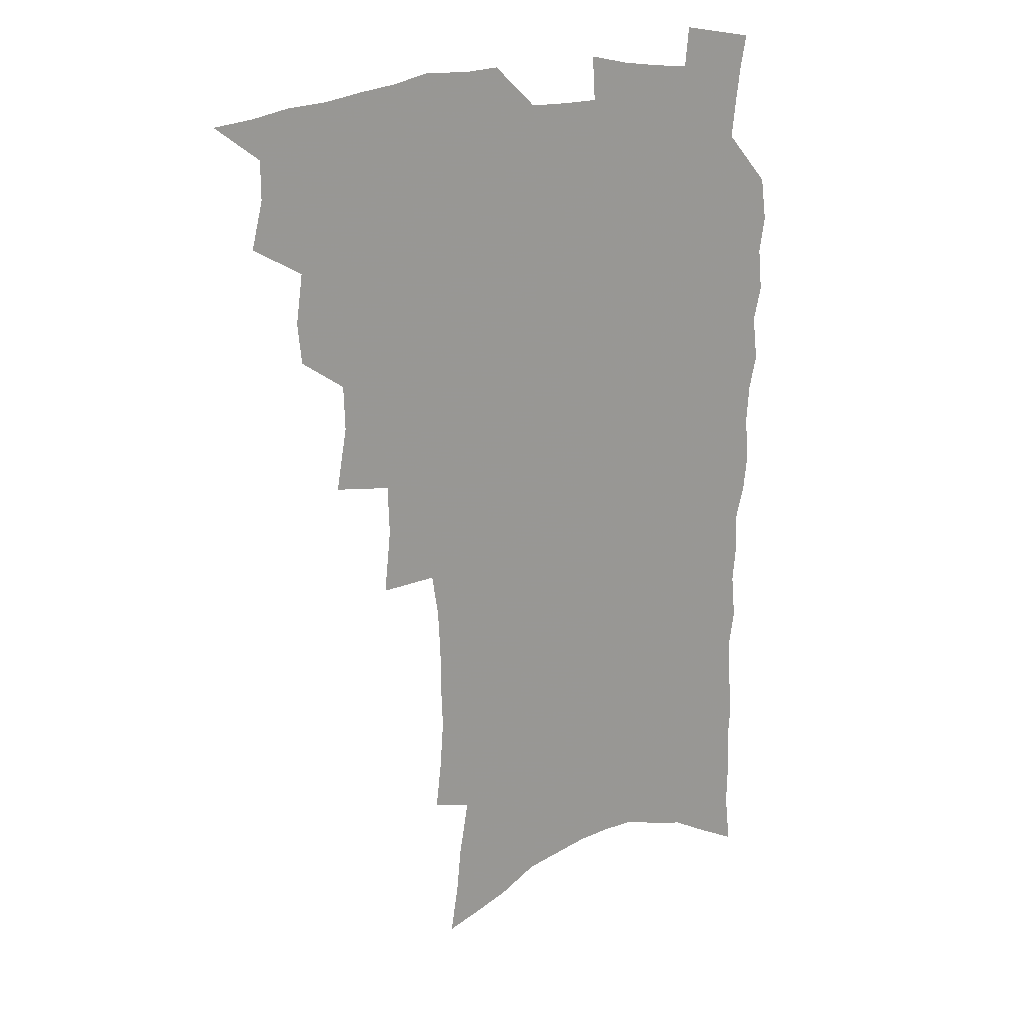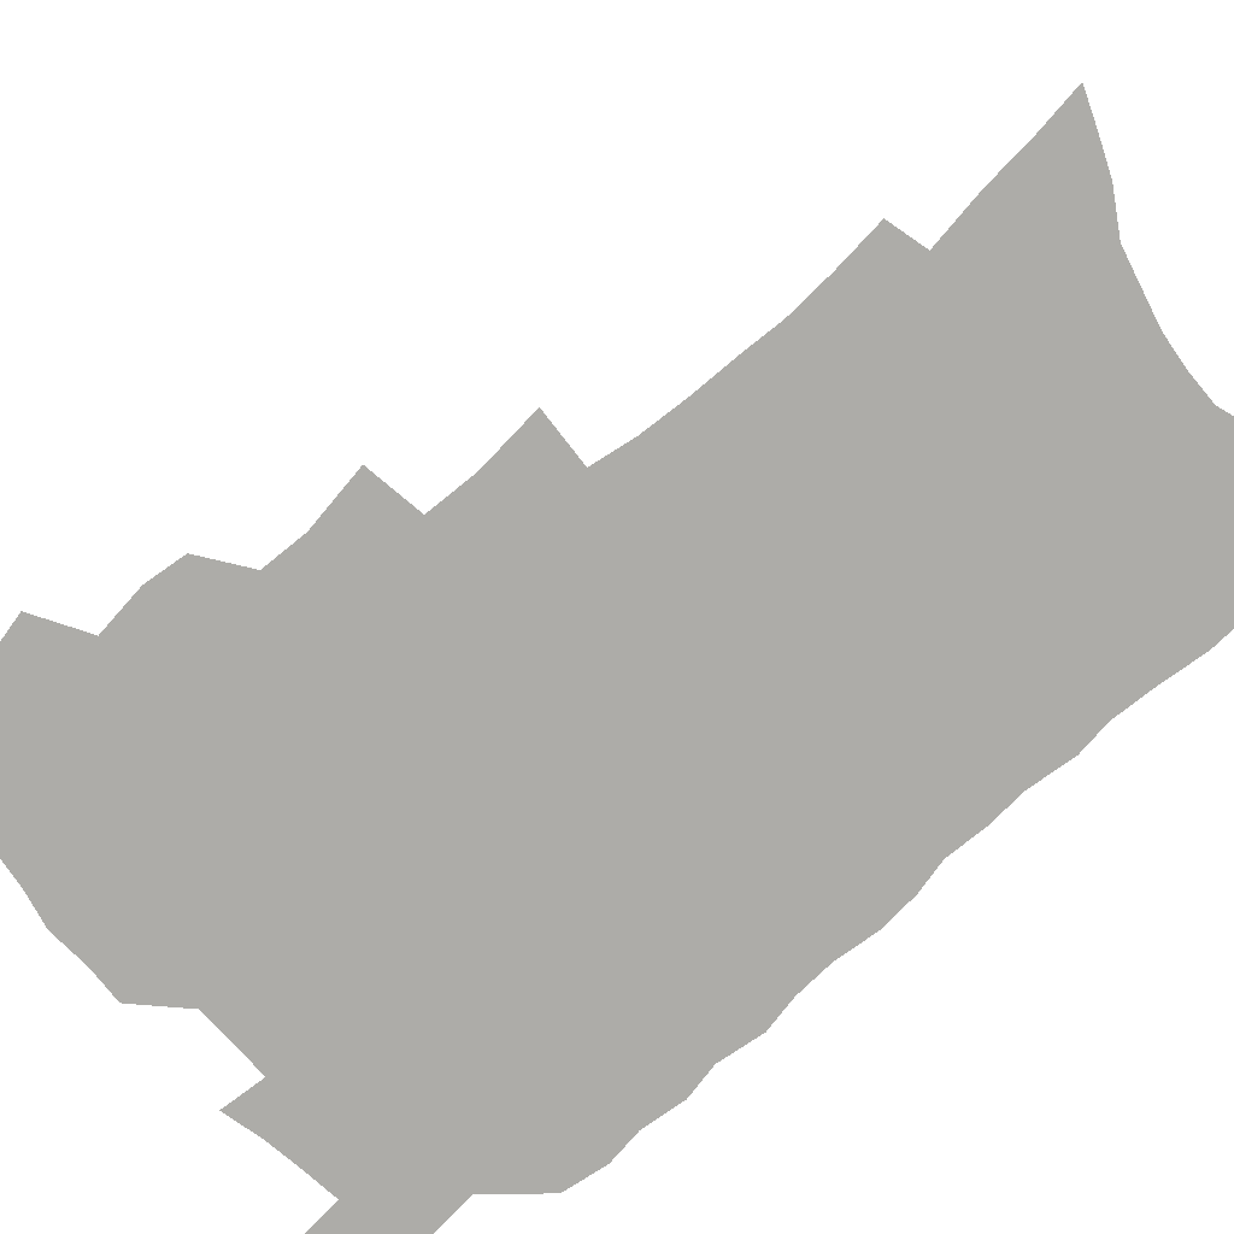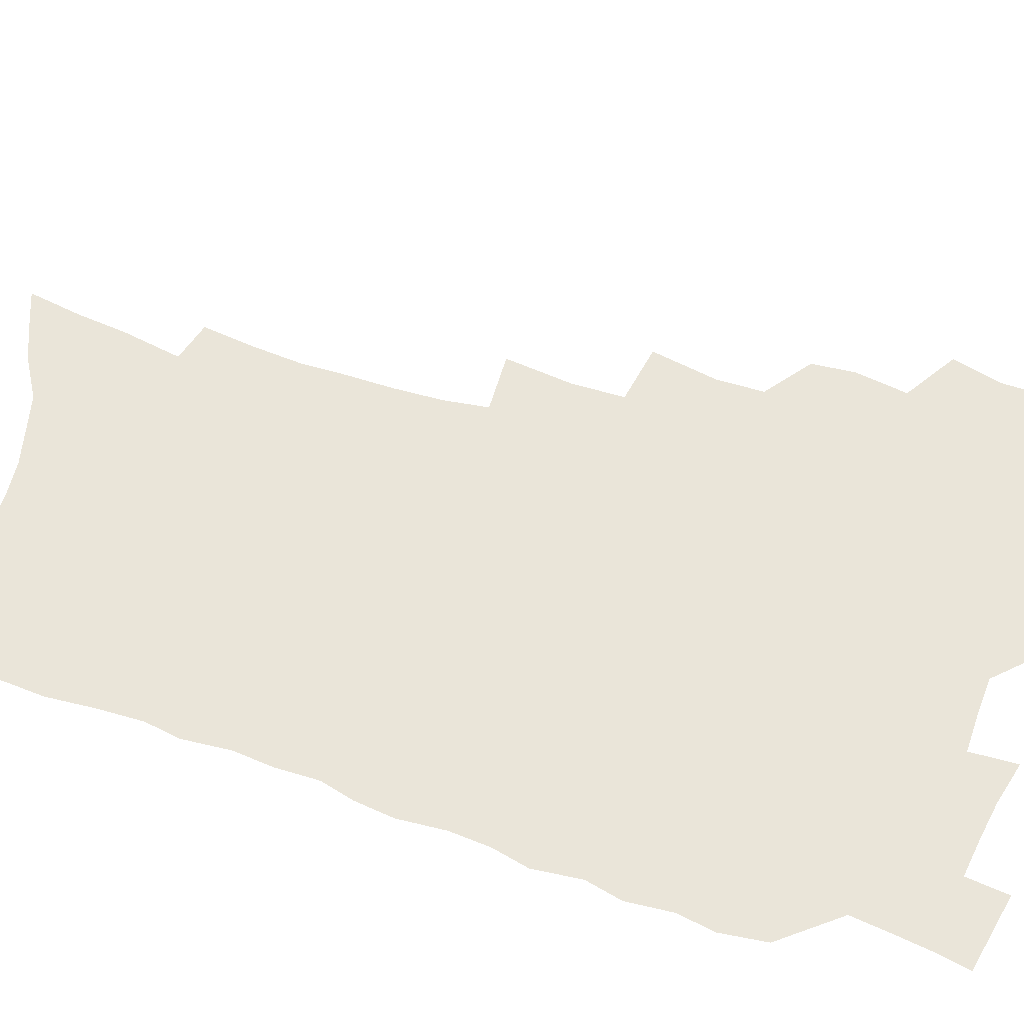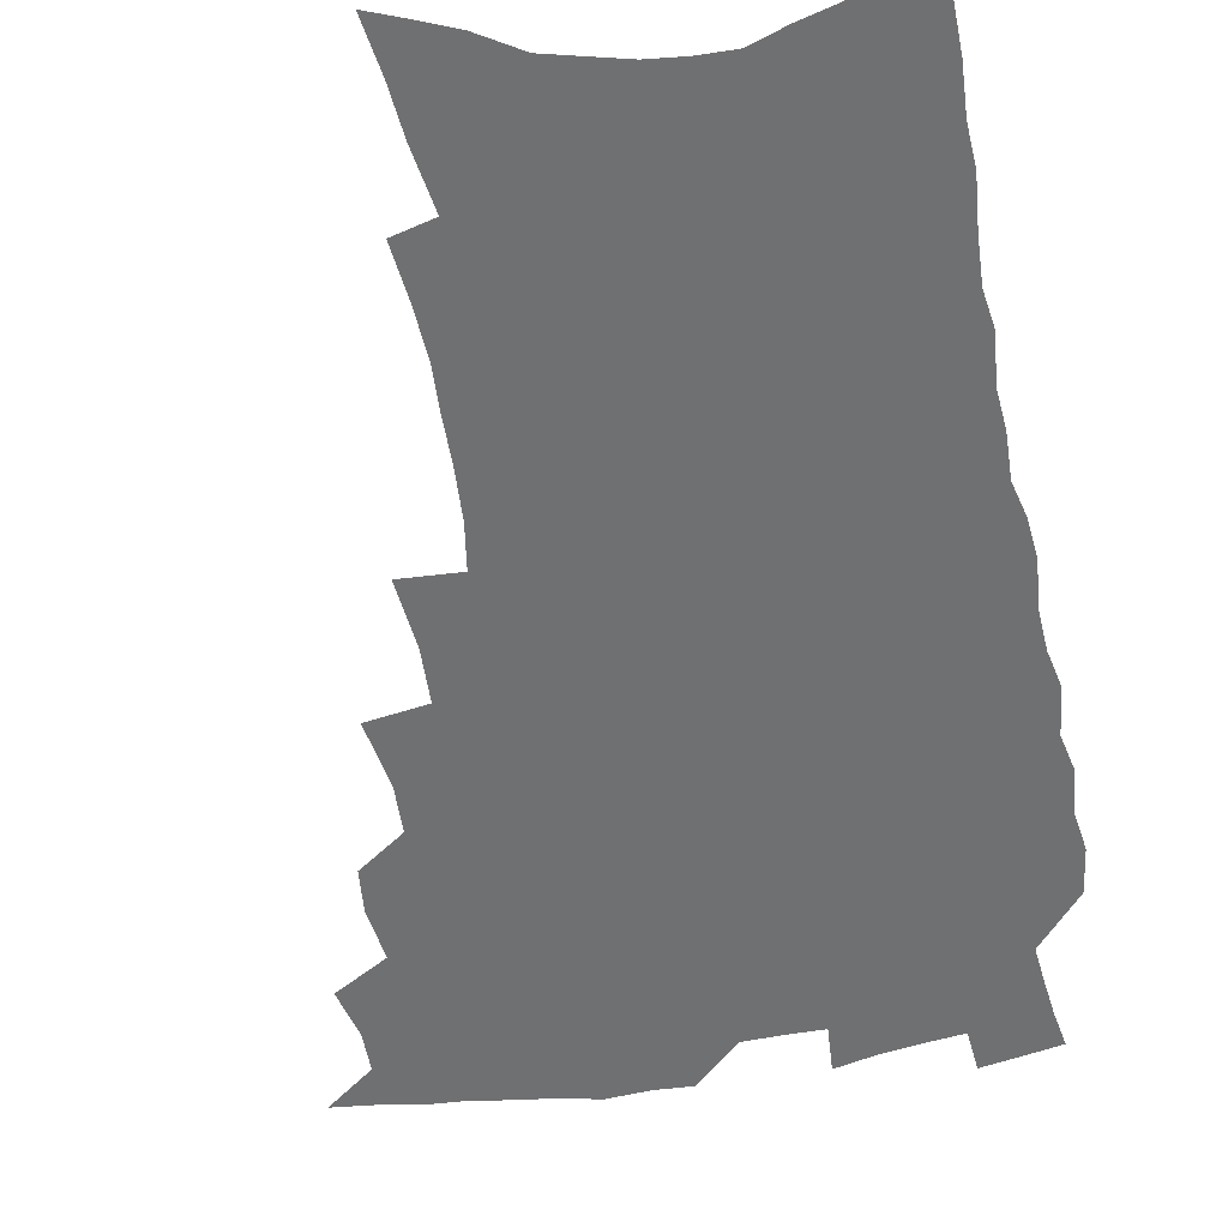
<metadata>
{"format":"obj","ext":"obj","renderer":"f3d","projection":"perspective","resolution":1024,"background":"white","views":[{"elev":21.7,"azim":-29.9,"up":"+Y"},{"elev":-76.7,"azim":-49.3,"up":"+Z"},{"elev":58.2,"azim":109.1,"up":"+Z"},{"elev":-54.9,"azim":10.2,"up":"+Z"}]}
</metadata>
<code>
v 466.6 518.1 0
v 479.8 470.3 0
v 484.3 488.8 0
v 484.3 504.1 0
v 481.9 519.6 0
v 498.4 422.6 0
v 496.8 438.7 0
v 499.5 458.5 0
v 501.2 475.5 0
v 501.3 490.8 0
v 499.8 505.5 0
v 496.6 522.3 0
v 511.8 367.4 0
v 516.1 392.4 0
v 515.6 410.2 0
v 517.8 430.1 0
v 515.6 444.9 0
v 514.4 459.5 0
v 517.6 478 0
v 516.7 492.4 0
v 514.7 507 0
v 512 523.2 0
v 532.1 318.6 0
v 534.7 344 0
v 534.1 363.8 0
v 533.4 382.5 0
v 534.2 401.6 0
v 532.5 416.4 0
v 533.3 433.8 0
v 533.3 449.5 0
v 533.2 464.9 0
v 532.3 479.5 0
v 531.2 493.9 0
v 529.3 508.8 0
v 526.6 525.5 0
v 554.6 210.8 0
v 556.9 231 0
v 558.1 249.8 0
v 557.5 265.9 0
v 557.4 284.7 0
v 556.5 302.9 0
v 554 319.7 0
v 551.6 336.7 0
v 550.2 354 0
v 550.2 372.9 0
v 548.6 388.3 0
v 548.4 405.1 0
v 548.4 421.2 0
v 549.1 437.5 0
v 548.7 452.3 0
v 549.4 467.4 0
v 547.8 481.1 0
v 545.8 495.5 0
v 544 510.1 0
v 541.1 527.2 0
v 561.3 145.2 0
v 564.4 165.6 0
v 566.1 184.1 0
v 569.8 206.8 0
v 572.5 228.3 0
v 571.8 243.6 0
v 572.3 261.8 0
v 570.9 276.9 0
v 571.4 297.7 0
v 568.9 311.7 0
v 567.6 328.9 0
v 565.1 343.6 0
v 565.2 361.8 0
v 564.2 377.9 0
v 564.2 394.8 0
v 563.5 409.8 0
v 564.7 426.6 0
v 563.5 440.1 0
v 564.5 455.7 0
v 563.4 468.9 0
v 562.2 482.5 0
v 560.8 496.5 0
v 558.2 512.6 0
v 555.3 530.3 0
v 574.6 150.4 0
v 579.1 175.1 0
v 582.5 197.9 0
v 585.2 219.8 0
v 585.8 237.7 0
v 585.9 255 0
v 584.7 269.7 0
v 584.3 287.5 0
v 583.7 305 0
v 582 319.9 0
v 581.3 337.2 0
v 580.2 352.7 0
v 578.2 365.6 0
v 577.7 381.9 0
v 578 398.4 0
v 578.8 415.4 0
v 578.1 428.6 0
v 577.6 442.3 0
v 577.9 456.8 0
v 576.9 470 0
v 576.5 483.4 0
v 575.1 497.2 0
v 572.7 513.8 0
v 571.3 529.1 0
v 588.1 156.1 0
v 594.4 186.8 0
v 597.3 209.7 0
v 597.5 226.1 0
v 597.6 243.1 0
v 597.3 259.6 0
v 596.7 275.7 0
v 595.9 292 0
v 595.1 308.5 0
v 594.9 327.1 0
v 593.4 340.8 0
v 592.1 354.8 0
v 591.9 371.2 0
v 591.1 385.9 0
v 591.3 399.8 0
v 591.4 415.8 0
v 590.9 429.2 0
v 590.9 443.5 0
v 591.3 457.8 0
v 590.8 470.9 0
v 590.1 484.2 0
v 589 498.5 0
v 587.3 514 0
v 585.7 529.8 0
v 602.9 165 0
v 607.7 193.9 0
v 609.1 214.1 0
v 609.6 231.9 0
v 609.1 246.9 0
v 608.4 261.4 0
v 608 278.7 0
v 607.6 296.2 0
v 606.8 311.6 0
v 606.4 329.7 0
v 605.5 343.4 0
v 605 359 0
v 604.2 372.7 0
v 603.2 383.7 0
v 603.7 400.9 0
v 604.3 417.6 0
v 604 430.8 0
v 604.6 445.7 0
v 604.2 458.3 0
v 604.1 471.4 0
v 603.7 484.7 0
v 603.8 498.1 0
v 602.4 513.3 0
v 616.3 168.4 0
v 619.6 196.3 0
v 620.6 216.9 0
v 620.7 233.2 0
v 620.5 250 0
v 620 265.2 0
v 619.5 282.8 0
v 618.9 296.4 0
v 618.3 314.7 0
v 617.9 330.3 0
v 617.3 345 0
v 617 360.1 0
v 616.9 375.7 0
v 616.9 389.2 0
v 616.6 403.3 0
v 616.8 418.6 0
v 616.7 431.3 0
v 617.1 445.7 0
v 617.5 458.9 0
v 617.9 471.7 0
v 617.9 484.5 0
v 617.4 498.4 0
v 617 512.8 0
v 629.9 171.7 0
v 631.4 196.3 0
v 631.9 215.5 0
v 631.9 234.4 0
v 631.7 250.8 0
v 631.3 266.7 0
v 630.8 283.2 0
v 630.2 298.6 0
v 630 312.4 0
v 629.3 331.4 0
v 629.2 343.5 0
v 628.9 360.4 0
v 628.9 374.8 0
v 628.9 389.8 0
v 629 403.5 0
v 629 418.2 0
v 629.4 432 0
v 629.7 445.4 0
v 630.1 458.6 0
v 630.5 471.6 0
v 631 484.3 0
v 631.4 497.6 0
v 631.1 512.8 0
v 630 530.2 0
v 643.2 173.1 0
v 643.4 198.1 0
v 643.3 217.3 0
v 643.3 232.8 0
v 643.2 249.3 0
v 642.6 266.4 0
v 642.1 283 0
v 641.5 301.1 0
v 641.4 313.8 0
v 640.8 331.1 0
v 640.8 345.1 0
v 640.8 359.3 0
v 641 374.2 0
v 641.1 388.7 0
v 641.3 402.8 0
v 641.5 417 0
v 641.9 431.2 0
v 642.3 444.7 0
v 642.9 457.6 0
v 643.6 470.7 0
v 644.2 483.8 0
v 645 497.1 0
v 645.6 511 0
v 645.8 526.4 0
v 656.4 173.3 0
v 655.5 196.2 0
v 655.1 214.5 0
v 654.6 232.2 0
v 655.3 245.6 0
v 653.9 265.6 0
v 654.5 278.8 0
v 653.1 298.1 0
v 652.7 314 0
v 652.6 329 0
v 652.4 344.6 0
v 652.5 358.6 0
v 653.7 371.4 0
v 653.8 386 0
v 653.9 400.6 0
v 654.4 414.2 0
v 654.2 430.5 0
v 654.7 444.1 0
v 655.7 457.1 0
v 656.5 470.2 0
v 657.5 483 0
v 658.5 496.1 0
v 659.4 509.7 0
v 660.3 524.2 0
v 670 168.7 0
v 667.9 192.7 0
v 667.7 209.9 0
v 667.7 226.2 0
v 666.9 244.1 0
v 666.2 261.3 0
v 665.9 277.2 0
v 664.6 295.9 0
v 664.7 310.6 0
v 666 323.4 0
v 665.3 340.1 0
v 666.3 353.2 0
v 665.8 369.7 0
v 666 384.6 0
v 666.5 398.7 0
v 666.5 413.9 0
v 668.1 426.7 0
v 669.2 440.1 0
v 669 454.9 0
v 669.6 468.6 0
v 670.9 481.5 0
v 671.8 495 0
v 673.1 508.6 0
v 674.6 522.4 0
v 676.1 538.2 0
v 683.4 165.1 0
v 680.8 188.1 0
v 680.6 204.7 0
v 679.8 222.8 0
v 679.9 238.4 0
v 678.5 257.4 0
v 677.7 274.4 0
v 677.5 290.3 0
v 678.5 304 0
v 677.5 321.7 0
v 678.3 335.5 0
v 678.2 351.2 0
v 678.9 365.4 0
v 679.2 380.3 0
v 680.6 393.9 0
v 681 408.7 0
v 682.6 422.1 0
v 682 438.2 0
v 683.6 451.3 0
v 683.6 466 0
v 683.8 480.6 0
v 685.1 493.6 0
v 686.9 506.9 0
v 688.6 520.7 0
v 690.3 535.5 0
v 698.5 156.4 0
v 695.2 180.1 0
v 694.2 198.4 0
v 694.5 214.3 0
v 693.1 232.8 0
v 692.7 249.4 0
v 691.9 266.4 0
v 691.9 282.3 0
v 691.4 298.7 0
v 690.8 315.1 0
v 692.7 328.4 0
v 693.6 343 0
v 692.3 359.9 0
v 695.8 372.1 0
v 695.5 387.9 0
v 694.6 404.3 0
v 696.9 417.6 0
v 696.6 433.3 0
v 697.9 447.5 0
v 698.2 462.3 0
v 697.7 477.6 0
v 699.4 491 0
v 700.9 505 0
v 702.6 518.9 0
v 704.9 532.6 0
v 713.5 148.4 0
v 711.1 169.7 0
v 711.5 185.9 0
v 710.6 203.5 0
v 711.5 218.6 0
v 709.9 236.9 0
v 709.1 253.8 0
v 711.1 267.3 0
v 709.5 285.4 0
v 710.7 300.1 0
v 710.3 316.5 0
v 713.4 329.3 0
v 714.9 344.1 0
v 713.4 361.9 0
v 714.4 376.9 0
v 717.3 390.7 0
v 715.3 408.6 0
v 718.2 422.3 0
v 716.6 439.4 0
v 718.7 453.3 0
v 716.4 470.5 0
f 4 5 1
f 8 9 2
f 2 9 3
f 9 10 3
f 3 10 4
f 10 11 4
f 4 11 5
f 11 12 5
f 15 16 6
f 6 16 7
f 16 17 7
f 7 17 8
f 17 18 8
f 8 18 9
f 18 19 9
f 9 19 10
f 19 20 10
f 10 20 11
f 20 21 11
f 11 21 12
f 21 22 12
f 25 26 13
f 13 26 14
f 26 27 14
f 14 27 15
f 27 28 15
f 15 28 16
f 28 29 16
f 16 29 17
f 29 30 17
f 17 30 18
f 30 31 18
f 18 31 19
f 31 32 19
f 19 32 20
f 32 33 20
f 20 33 21
f 33 34 21
f 21 34 22
f 34 35 22
f 42 43 23
f 23 43 24
f 43 44 24
f 24 44 25
f 44 45 25
f 25 45 26
f 45 46 26
f 26 46 27
f 46 47 27
f 27 47 28
f 47 48 28
f 28 48 29
f 48 49 29
f 29 49 30
f 49 50 30
f 30 50 31
f 50 51 31
f 31 51 32
f 51 52 32
f 32 52 33
f 52 53 33
f 33 53 34
f 53 54 34
f 34 54 35
f 54 55 35
f 59 60 36
f 36 60 37
f 60 61 37
f 37 61 38
f 61 62 38
f 38 62 39
f 62 63 39
f 39 63 40
f 63 64 40
f 40 64 41
f 64 65 41
f 41 65 42
f 65 66 42
f 42 66 43
f 66 67 43
f 43 67 44
f 67 68 44
f 44 68 45
f 68 69 45
f 45 69 46
f 69 70 46
f 46 70 47
f 70 71 47
f 47 71 48
f 71 72 48
f 48 72 49
f 72 73 49
f 49 73 50
f 73 74 50
f 50 74 51
f 74 75 51
f 51 75 52
f 75 76 52
f 52 76 53
f 76 77 53
f 53 77 54
f 77 78 54
f 54 78 55
f 78 79 55
f 56 80 57
f 80 81 57
f 57 81 58
f 81 82 58
f 58 82 59
f 82 83 59
f 59 83 60
f 83 84 60
f 60 84 61
f 84 85 61
f 61 85 62
f 85 86 62
f 62 86 63
f 86 87 63
f 63 87 64
f 87 88 64
f 64 88 65
f 88 89 65
f 65 89 66
f 89 90 66
f 66 90 67
f 90 91 67
f 67 91 68
f 91 92 68
f 68 92 69
f 92 93 69
f 69 93 70
f 93 94 70
f 70 94 71
f 94 95 71
f 71 95 72
f 95 96 72
f 72 96 73
f 96 97 73
f 73 97 74
f 97 98 74
f 74 98 75
f 98 99 75
f 75 99 76
f 99 100 76
f 76 100 77
f 100 101 77
f 77 101 78
f 101 102 78
f 78 102 79
f 102 103 79
f 80 104 81
f 104 105 81
f 81 105 82
f 105 106 82
f 82 106 83
f 106 107 83
f 83 107 84
f 107 108 84
f 84 108 85
f 108 109 85
f 85 109 86
f 109 110 86
f 86 110 87
f 110 111 87
f 87 111 88
f 111 112 88
f 88 112 89
f 112 113 89
f 89 113 90
f 113 114 90
f 90 114 91
f 114 115 91
f 91 115 92
f 115 116 92
f 92 116 93
f 116 117 93
f 93 117 94
f 117 118 94
f 94 118 95
f 118 119 95
f 95 119 96
f 119 120 96
f 96 120 97
f 120 121 97
f 97 121 98
f 121 122 98
f 98 122 99
f 122 123 99
f 99 123 100
f 123 124 100
f 100 124 101
f 124 125 101
f 101 125 102
f 125 126 102
f 102 126 103
f 126 127 103
f 104 128 105
f 128 129 105
f 105 129 106
f 129 130 106
f 106 130 107
f 130 131 107
f 107 131 108
f 131 132 108
f 108 132 109
f 132 133 109
f 109 133 110
f 133 134 110
f 110 134 111
f 134 135 111
f 111 135 112
f 135 136 112
f 112 136 113
f 136 137 113
f 113 137 114
f 137 138 114
f 114 138 115
f 138 139 115
f 115 139 116
f 139 140 116
f 116 140 117
f 140 141 117
f 117 141 118
f 141 142 118
f 118 142 119
f 142 143 119
f 119 143 120
f 143 144 120
f 120 144 121
f 144 145 121
f 121 145 122
f 145 146 122
f 122 146 123
f 146 147 123
f 123 147 124
f 147 148 124
f 124 148 125
f 148 149 125
f 125 149 126
f 149 150 126
f 126 150 127
f 128 151 129
f 151 152 129
f 129 152 130
f 152 153 130
f 130 153 131
f 153 154 131
f 131 154 132
f 154 155 132
f 132 155 133
f 155 156 133
f 133 156 134
f 156 157 134
f 134 157 135
f 157 158 135
f 135 158 136
f 158 159 136
f 136 159 137
f 159 160 137
f 137 160 138
f 160 161 138
f 138 161 139
f 161 162 139
f 139 162 140
f 162 163 140
f 140 163 141
f 163 164 141
f 141 164 142
f 164 165 142
f 142 165 143
f 165 166 143
f 143 166 144
f 166 167 144
f 144 167 145
f 167 168 145
f 145 168 146
f 168 169 146
f 146 169 147
f 169 170 147
f 147 170 148
f 170 171 148
f 148 171 149
f 171 172 149
f 149 172 150
f 172 173 150
f 151 174 152
f 174 175 152
f 152 175 153
f 175 176 153
f 153 176 154
f 176 177 154
f 154 177 155
f 177 178 155
f 155 178 156
f 178 179 156
f 156 179 157
f 179 180 157
f 157 180 158
f 180 181 158
f 158 181 159
f 181 182 159
f 159 182 160
f 182 183 160
f 160 183 161
f 183 184 161
f 161 184 162
f 184 185 162
f 162 185 163
f 185 186 163
f 163 186 164
f 186 187 164
f 164 187 165
f 187 188 165
f 165 188 166
f 188 189 166
f 166 189 167
f 189 190 167
f 167 190 168
f 190 191 168
f 168 191 169
f 191 192 169
f 169 192 170
f 192 193 170
f 170 193 171
f 193 194 171
f 171 194 172
f 194 195 172
f 172 195 173
f 195 196 173
f 174 198 175
f 198 199 175
f 175 199 176
f 199 200 176
f 176 200 177
f 200 201 177
f 177 201 178
f 201 202 178
f 178 202 179
f 202 203 179
f 179 203 180
f 203 204 180
f 180 204 181
f 204 205 181
f 181 205 182
f 205 206 182
f 182 206 183
f 206 207 183
f 183 207 184
f 207 208 184
f 184 208 185
f 208 209 185
f 185 209 186
f 209 210 186
f 186 210 187
f 210 211 187
f 187 211 188
f 211 212 188
f 188 212 189
f 212 213 189
f 189 213 190
f 213 214 190
f 190 214 191
f 214 215 191
f 191 215 192
f 215 216 192
f 192 216 193
f 216 217 193
f 193 217 194
f 217 218 194
f 194 218 195
f 218 219 195
f 195 219 196
f 219 220 196
f 196 220 197
f 220 221 197
f 198 222 199
f 222 223 199
f 199 223 200
f 223 224 200
f 200 224 201
f 224 225 201
f 201 225 202
f 225 226 202
f 202 226 203
f 226 227 203
f 203 227 204
f 227 228 204
f 204 228 205
f 228 229 205
f 205 229 206
f 229 230 206
f 206 230 207
f 230 231 207
f 207 231 208
f 231 232 208
f 208 232 209
f 232 233 209
f 209 233 210
f 233 234 210
f 210 234 211
f 234 235 211
f 211 235 212
f 235 236 212
f 212 236 213
f 236 237 213
f 213 237 214
f 237 238 214
f 214 238 215
f 238 239 215
f 215 239 216
f 239 240 216
f 216 240 217
f 240 241 217
f 217 241 218
f 241 242 218
f 218 242 219
f 242 243 219
f 219 243 220
f 243 244 220
f 220 244 221
f 244 245 221
f 222 246 223
f 246 247 223
f 223 247 224
f 247 248 224
f 224 248 225
f 248 249 225
f 225 249 226
f 249 250 226
f 226 250 227
f 250 251 227
f 227 251 228
f 251 252 228
f 228 252 229
f 252 253 229
f 229 253 230
f 253 254 230
f 230 254 231
f 254 255 231
f 231 255 232
f 255 256 232
f 232 256 233
f 256 257 233
f 233 257 234
f 257 258 234
f 234 258 235
f 258 259 235
f 235 259 236
f 259 260 236
f 236 260 237
f 260 261 237
f 237 261 238
f 261 262 238
f 238 262 239
f 262 263 239
f 239 263 240
f 263 264 240
f 240 264 241
f 264 265 241
f 241 265 242
f 265 266 242
f 242 266 243
f 266 267 243
f 243 267 244
f 267 268 244
f 244 268 245
f 268 269 245
f 246 271 247
f 271 272 247
f 247 272 248
f 272 273 248
f 248 273 249
f 273 274 249
f 249 274 250
f 274 275 250
f 250 275 251
f 275 276 251
f 251 276 252
f 276 277 252
f 252 277 253
f 277 278 253
f 253 278 254
f 278 279 254
f 254 279 255
f 279 280 255
f 255 280 256
f 280 281 256
f 256 281 257
f 281 282 257
f 257 282 258
f 282 283 258
f 258 283 259
f 283 284 259
f 259 284 260
f 284 285 260
f 260 285 261
f 285 286 261
f 261 286 262
f 286 287 262
f 262 287 263
f 287 288 263
f 263 288 264
f 288 289 264
f 264 289 265
f 289 290 265
f 265 290 266
f 290 291 266
f 266 291 267
f 291 292 267
f 267 292 268
f 292 293 268
f 268 293 269
f 293 294 269
f 269 294 270
f 294 295 270
f 271 296 272
f 296 297 272
f 272 297 273
f 297 298 273
f 273 298 274
f 298 299 274
f 274 299 275
f 299 300 275
f 275 300 276
f 300 301 276
f 276 301 277
f 301 302 277
f 277 302 278
f 302 303 278
f 278 303 279
f 303 304 279
f 279 304 280
f 304 305 280
f 280 305 281
f 305 306 281
f 281 306 282
f 306 307 282
f 282 307 283
f 307 308 283
f 283 308 284
f 308 309 284
f 284 309 285
f 309 310 285
f 285 310 286
f 310 311 286
f 286 311 287
f 311 312 287
f 287 312 288
f 312 313 288
f 288 313 289
f 313 314 289
f 289 314 290
f 314 315 290
f 290 315 291
f 315 316 291
f 291 316 292
f 316 317 292
f 292 317 293
f 317 318 293
f 293 318 294
f 318 319 294
f 294 319 295
f 319 320 295
f 296 321 297
f 321 322 297
f 297 322 298
f 322 323 298
f 298 323 299
f 323 324 299
f 299 324 300
f 324 325 300
f 300 325 301
f 325 326 301
f 301 326 302
f 326 327 302
f 302 327 303
f 327 328 303
f 303 328 304
f 328 329 304
f 304 329 305
f 329 330 305
f 305 330 306
f 330 331 306
f 306 331 307
f 331 332 307
f 307 332 308
f 332 333 308
f 308 333 309
f 333 334 309
f 309 334 310
f 334 335 310
f 310 335 311
f 335 336 311
f 311 336 312
f 336 337 312
f 312 337 313
f 337 338 313
f 313 338 314
f 338 339 314
f 314 339 315
f 339 340 315
f 315 340 316
f 340 341 316
f 316 341 317

</code>
